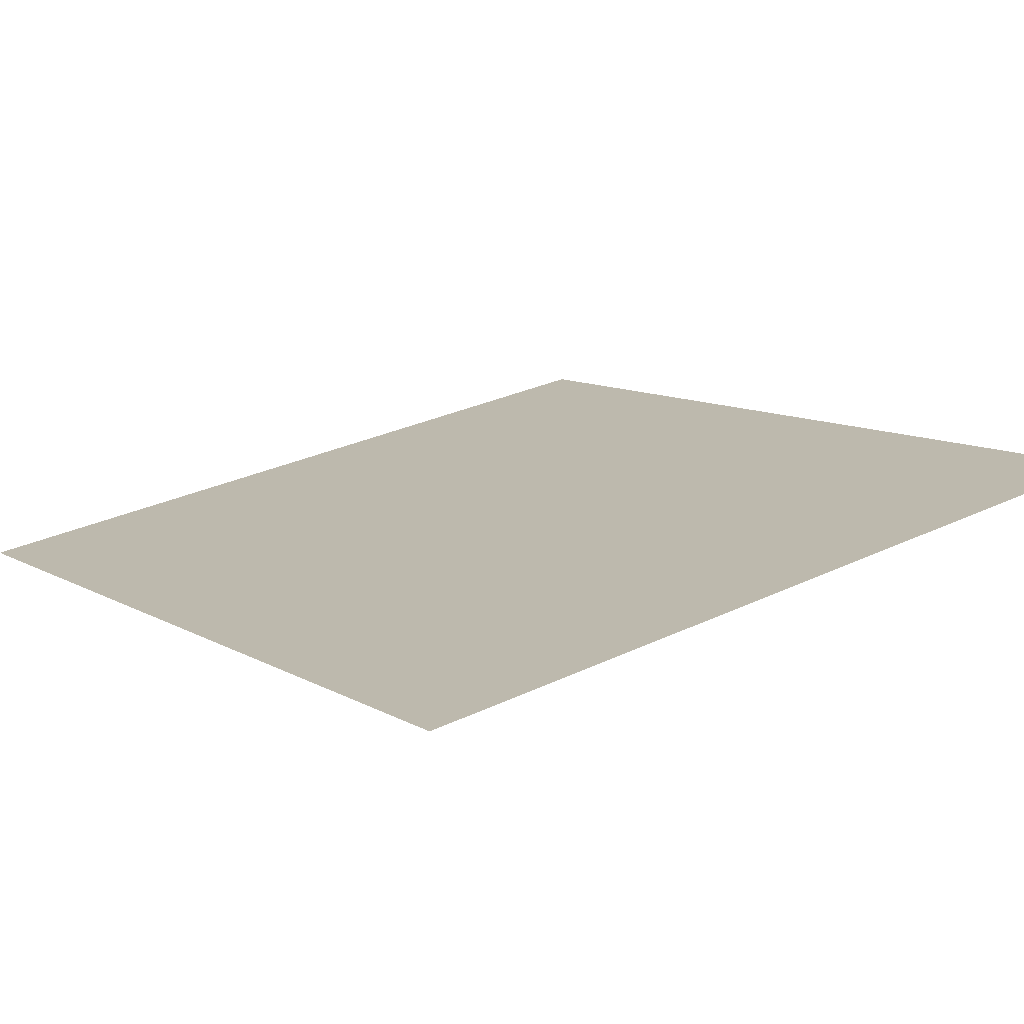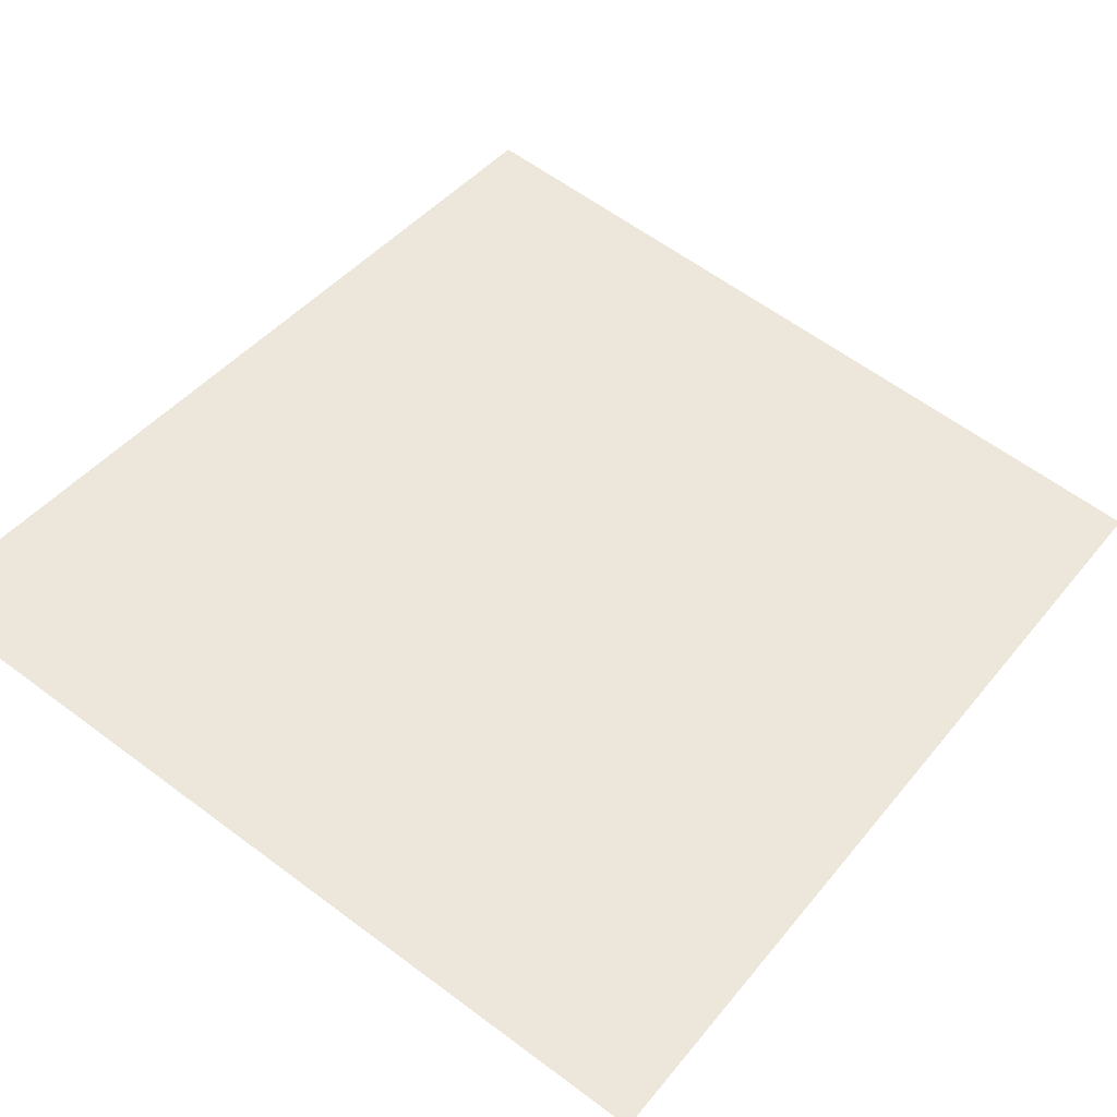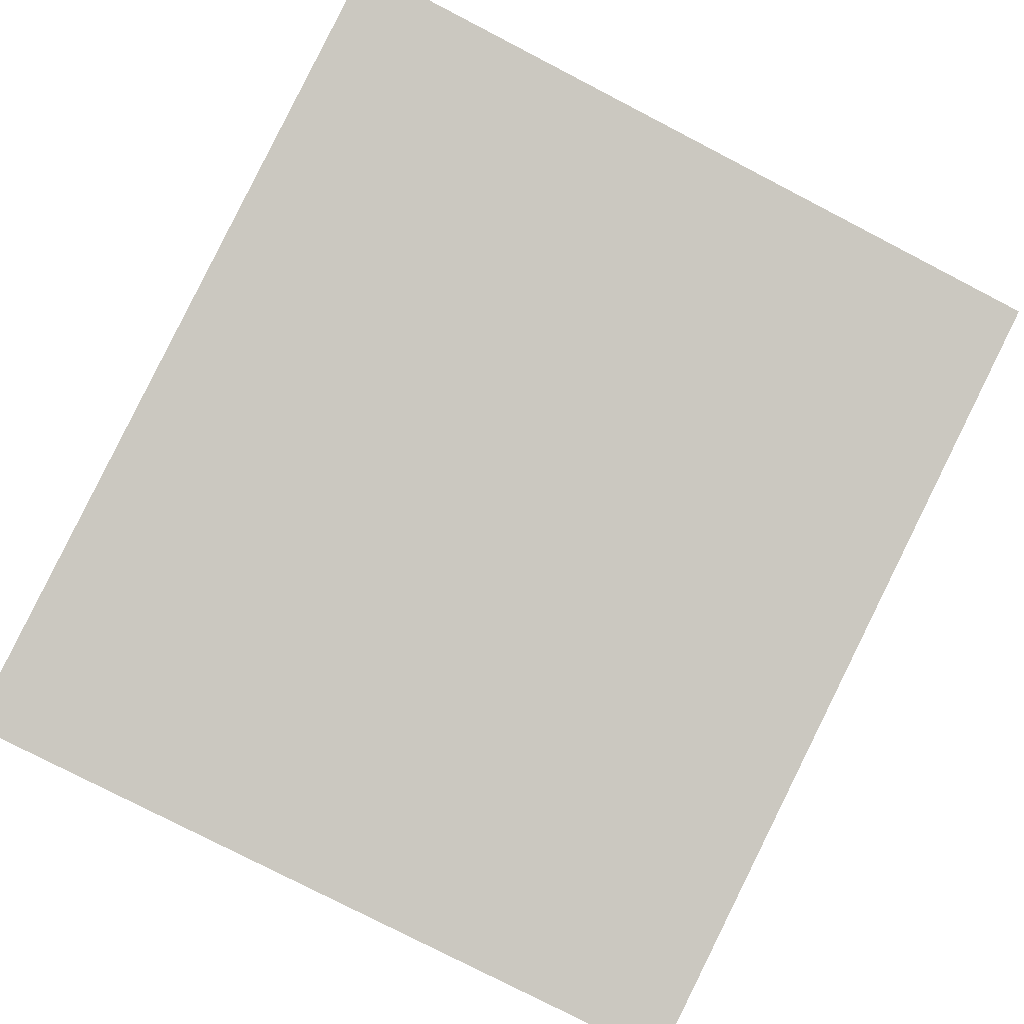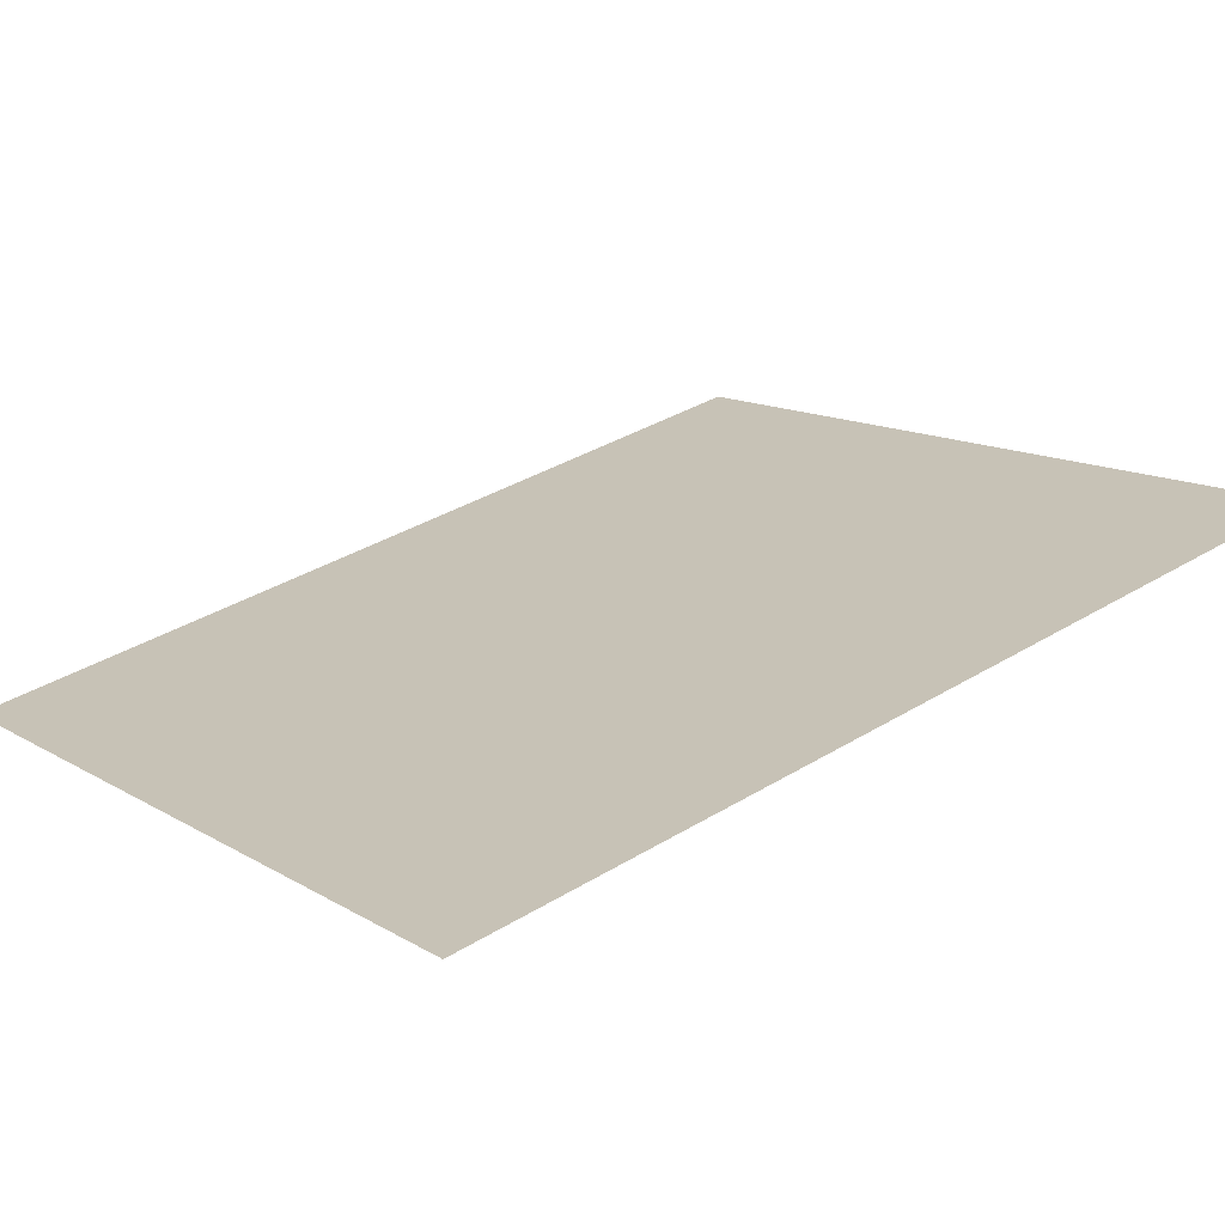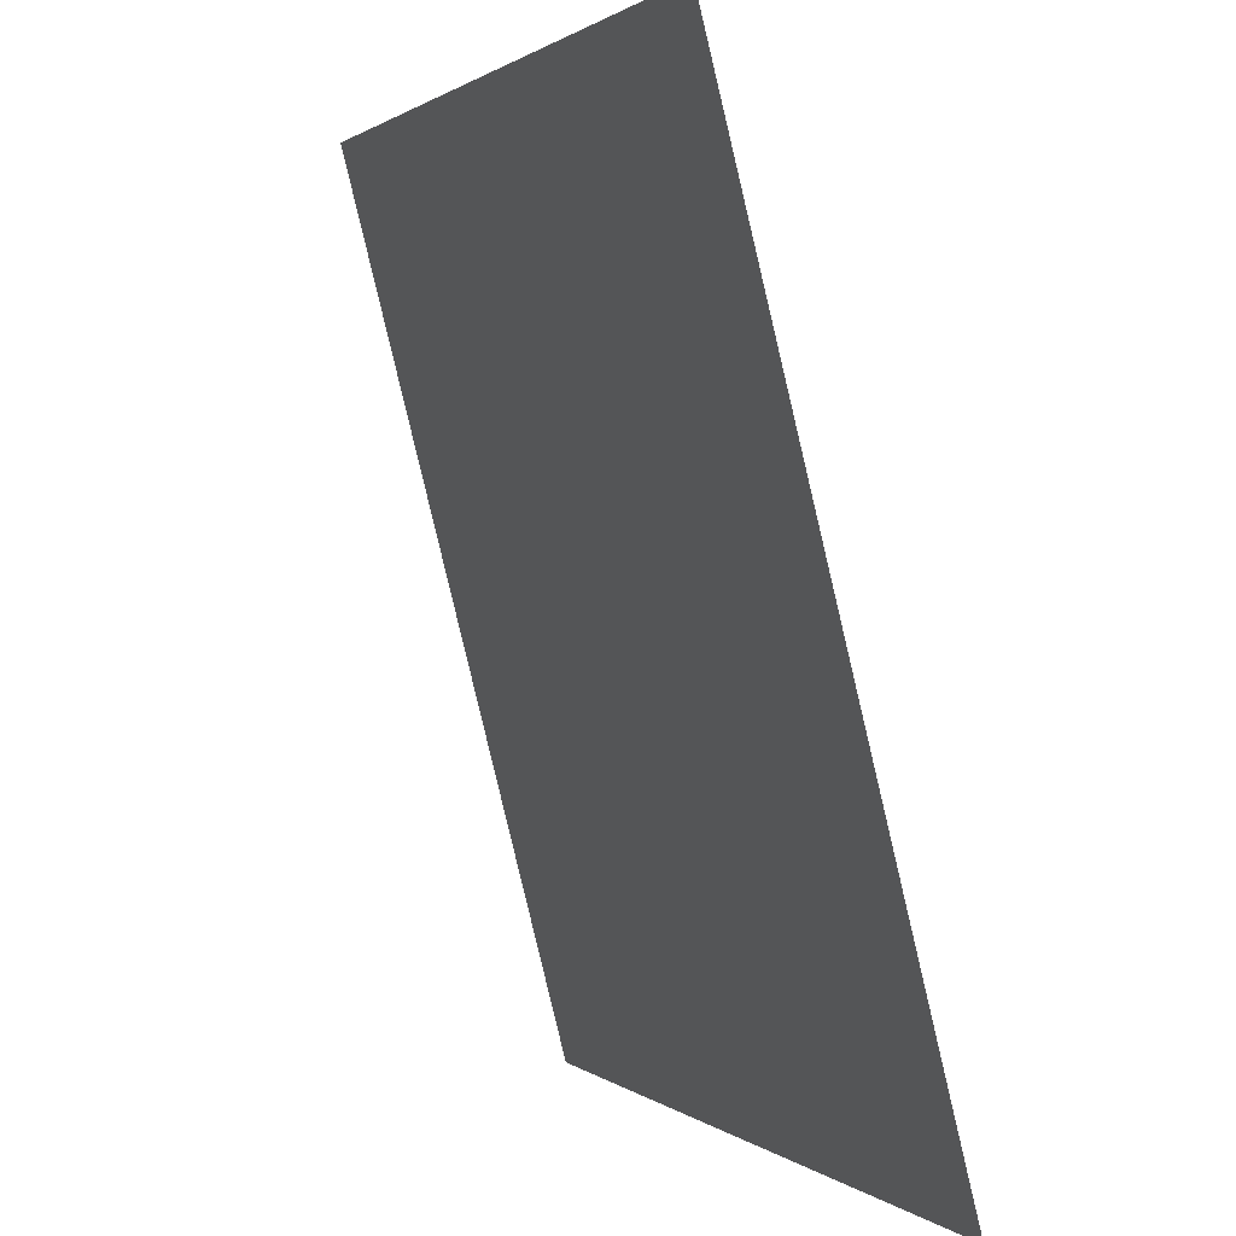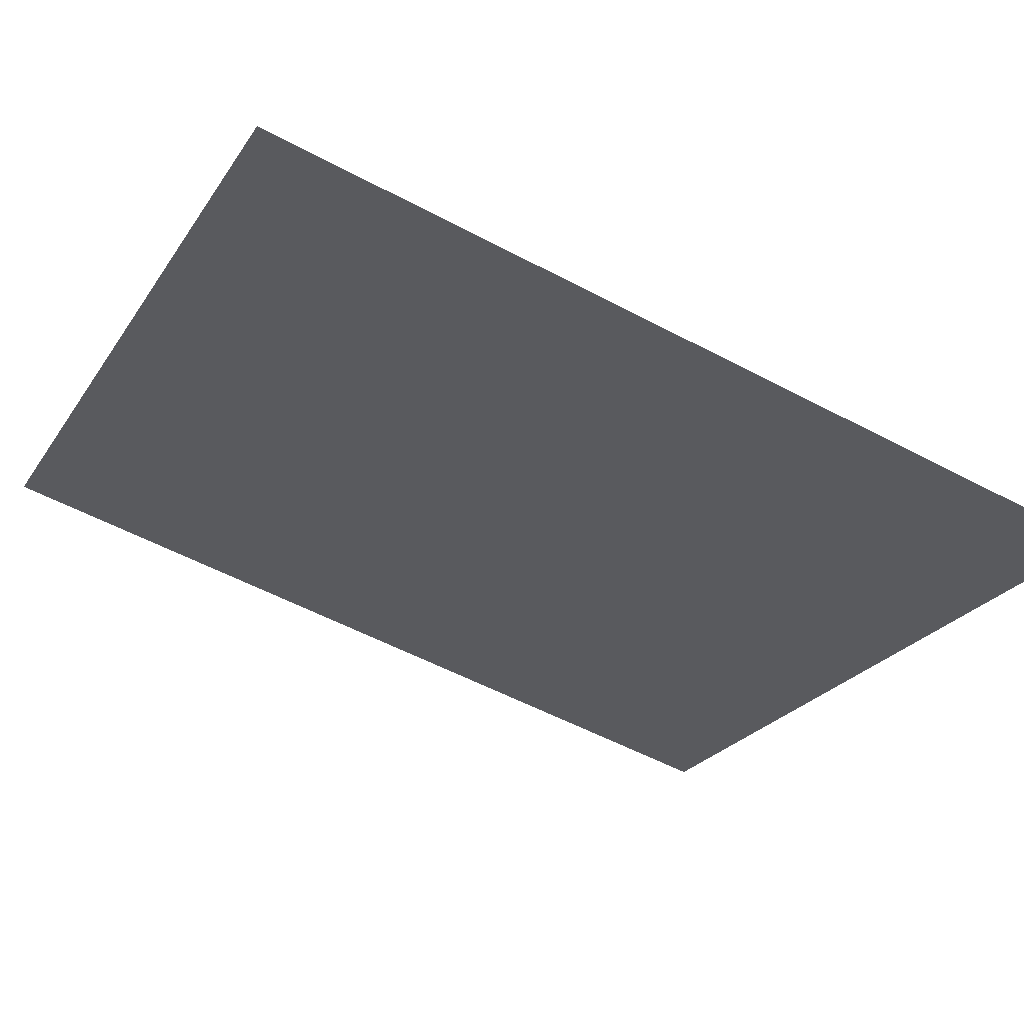
<metadata>
{"format":"obj","ext":"obj","renderer":"f3d","projection":"perspective","resolution":1024,"background":"white","views":[{"elev":27.9,"azim":-36.3,"up":"+Z"},{"elev":61.5,"azim":37.2,"up":"+Z"},{"elev":-78.9,"azim":-27.3,"up":"+Z"},{"elev":12.7,"azim":-126.0,"up":"+Z"},{"elev":1.0,"azim":-112.5,"up":"+Y"},{"elev":-24.6,"azim":64.4,"up":"+Z"}]}
</metadata>
<code>
g winM
v 0.5 1.025 0.216
v -0.5 1.025 0.216
v -0.5 2.107 -0.06301
v 0.5 2.107 -0.06301
g winM_0
f 3 2 1
f 4 3 1

</code>
